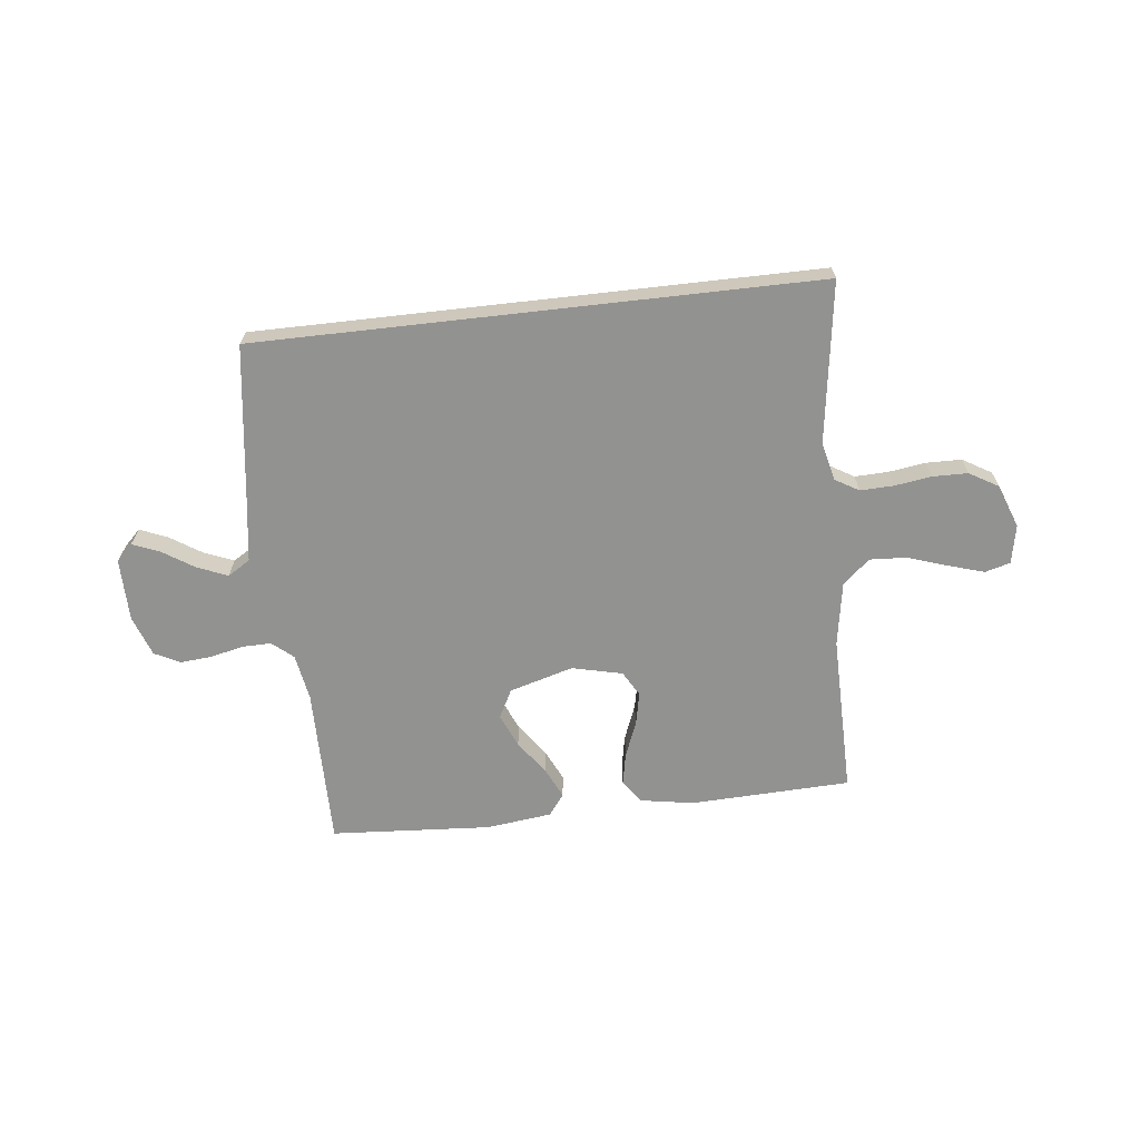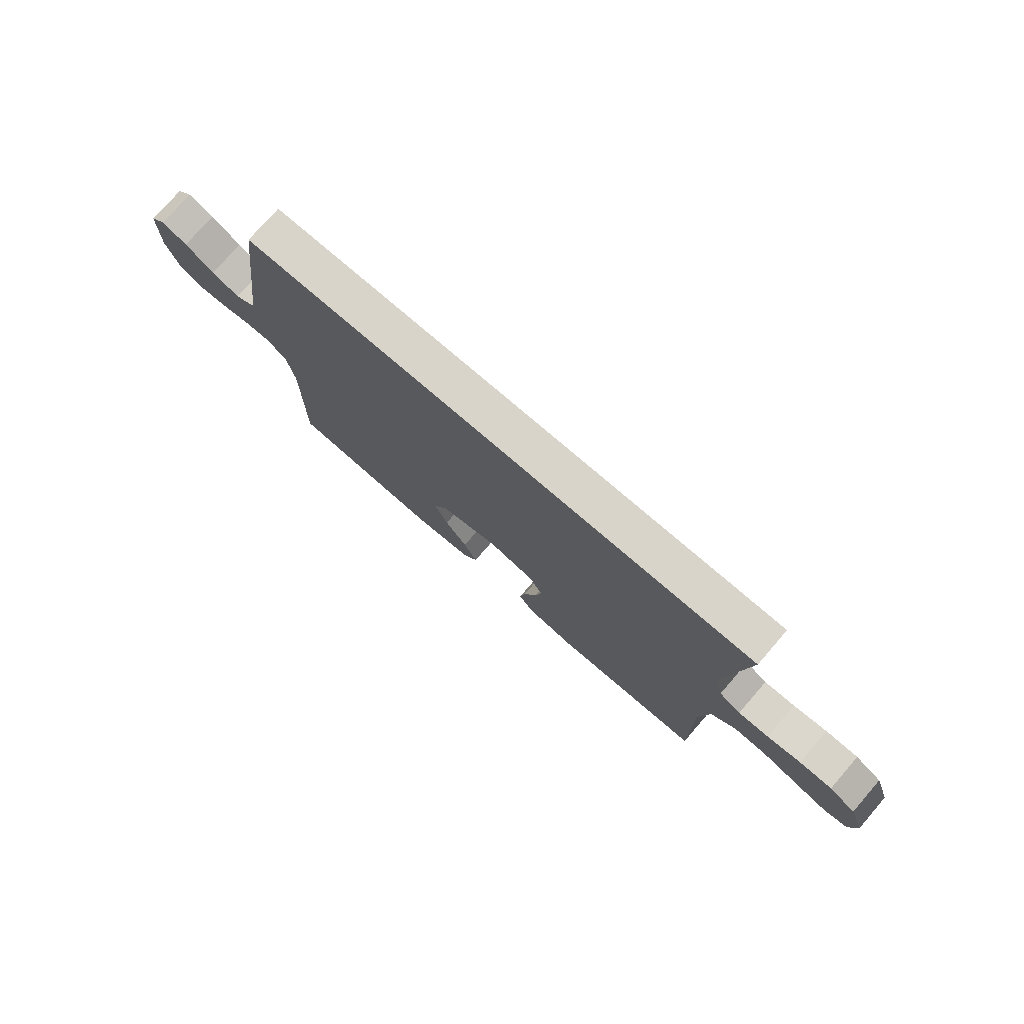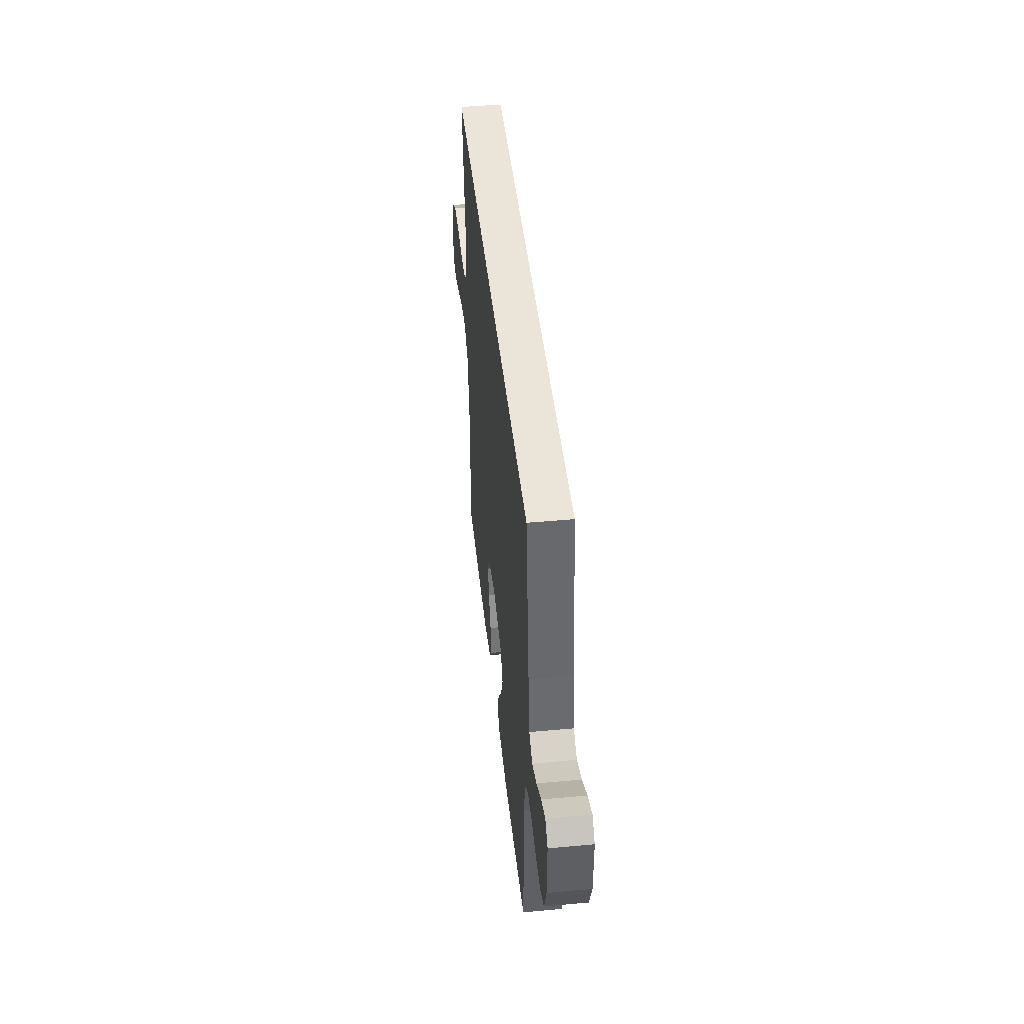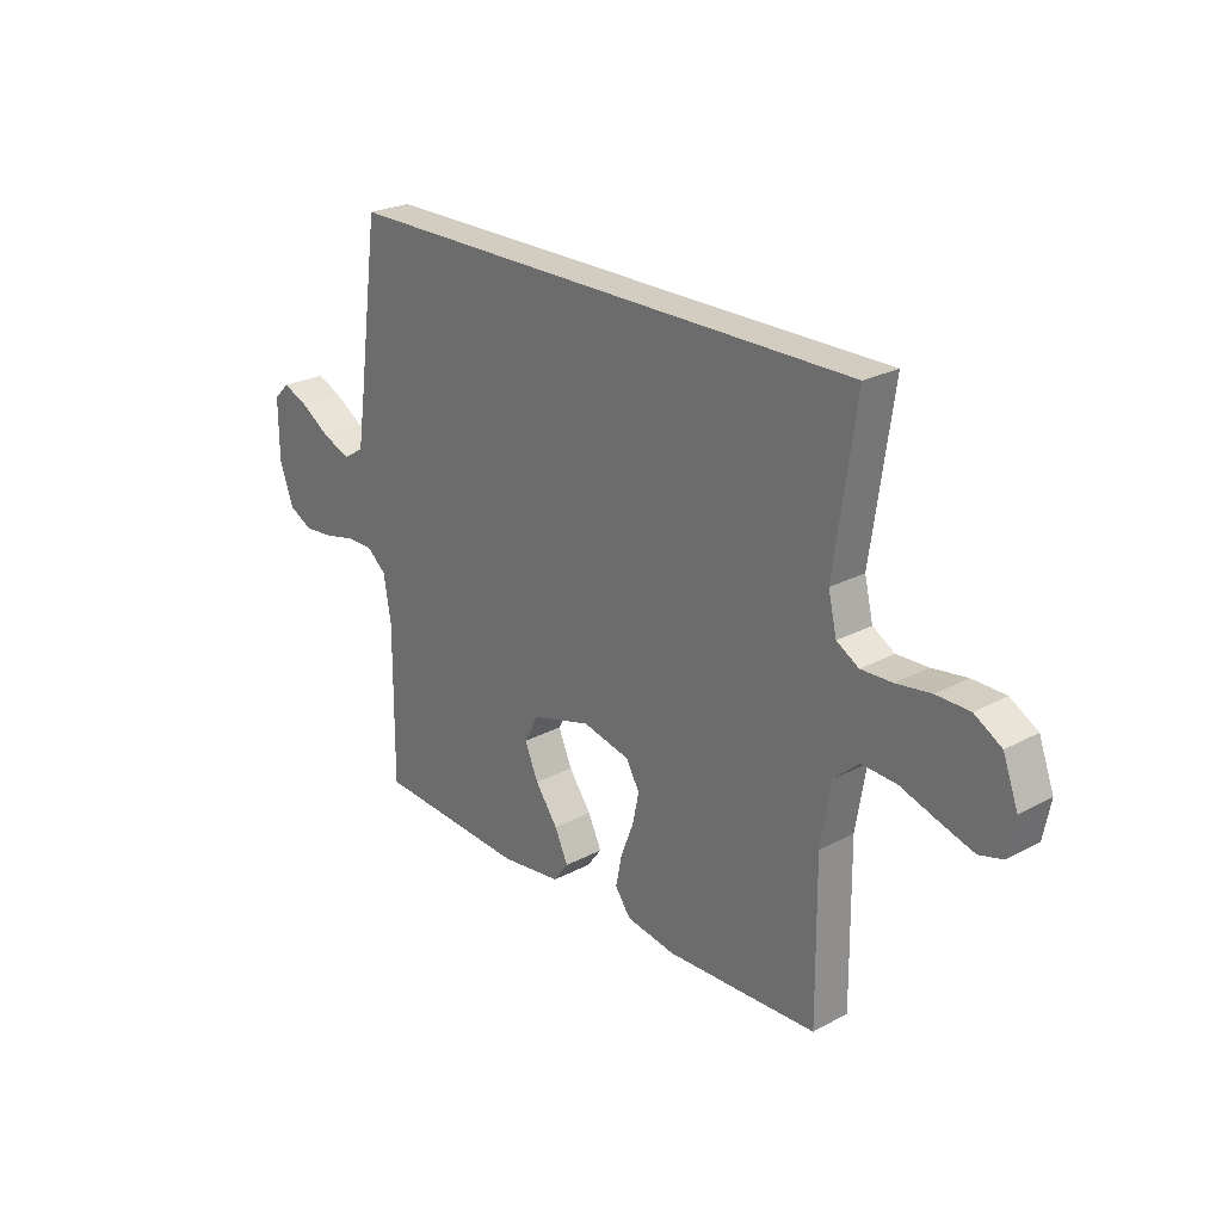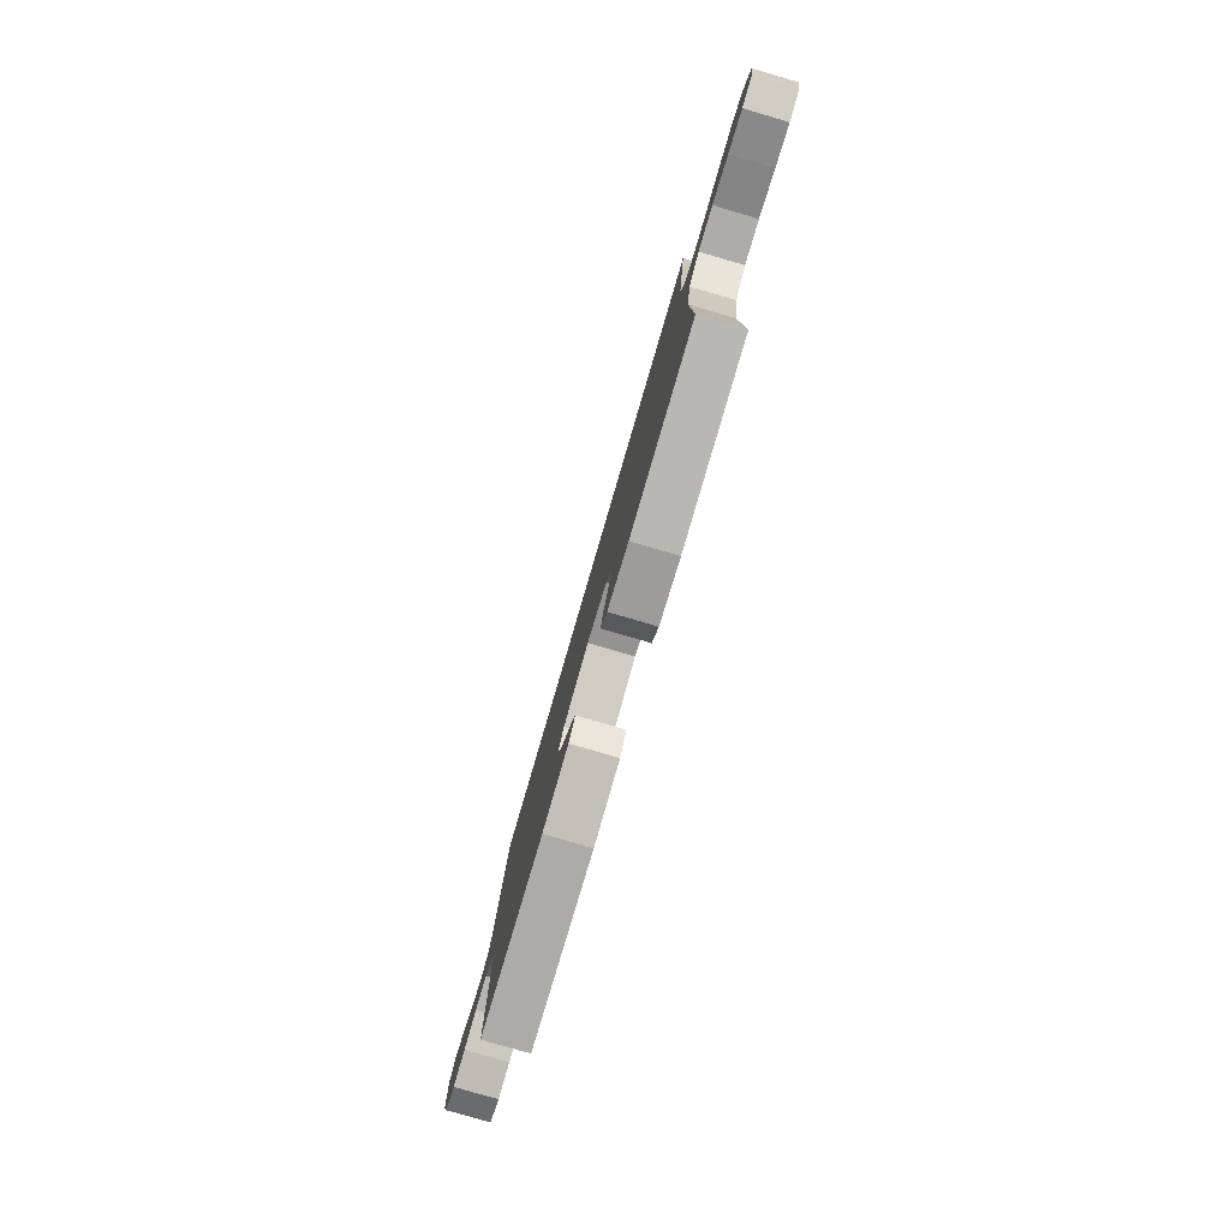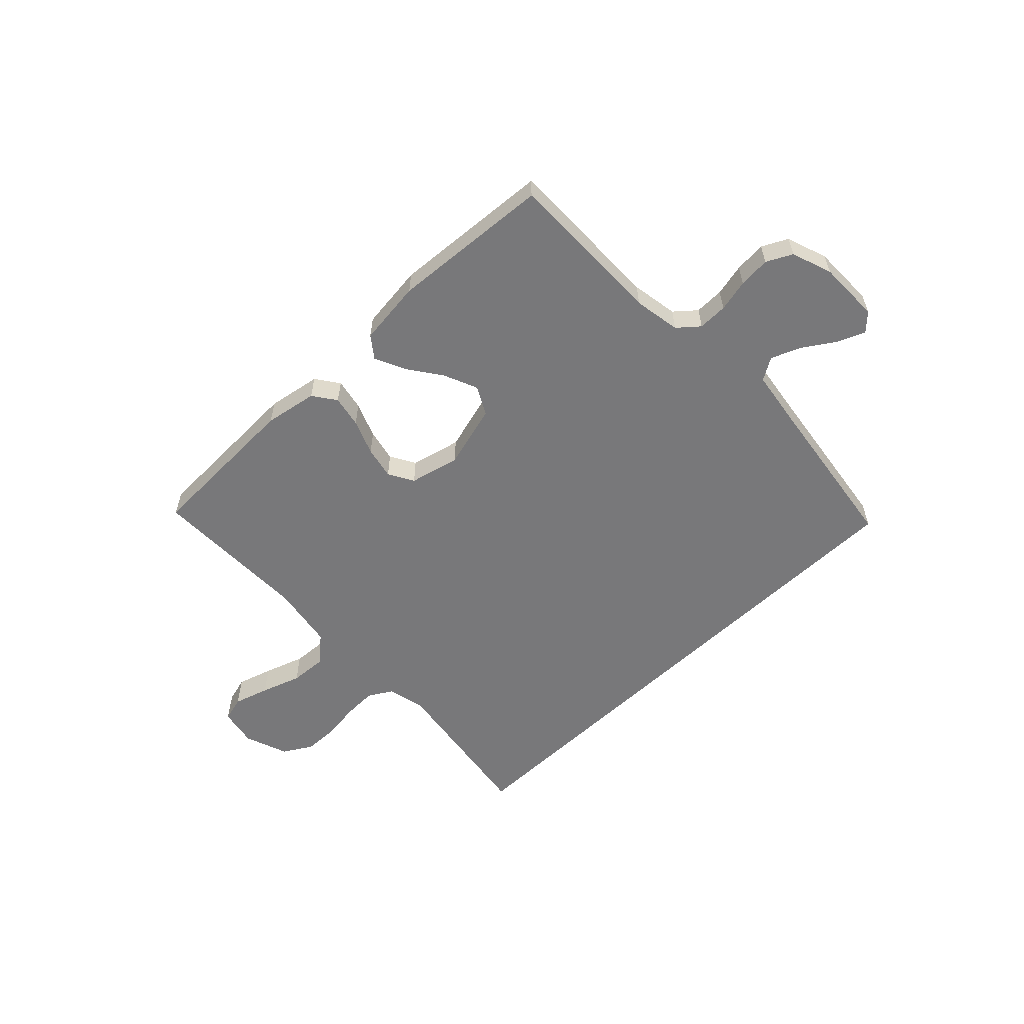
<metadata>
{"format":"obj","ext":"obj","renderer":"f3d","projection":"perspective","resolution":1024,"background":"white","views":[{"elev":-66.3,"azim":6.5,"up":"+Y"},{"elev":75.7,"azim":40.9,"up":"+Z"},{"elev":45.4,"azim":-96.1,"up":"+Z"},{"elev":24.6,"azim":48.8,"up":"+Z"},{"elev":-80.0,"azim":73.7,"up":"+Z"},{"elev":-57.5,"azim":-136.3,"up":"+Y"}]}
</metadata>
<code>
v 0.539 0.07 0.5
v 0.496 0.07 0.2
v 0.513 0.07 0.128
v 0.557 0.07 0.102
v 0.619 0.07 0.104
v 0.688 0.07 0.114
v 0.754 0.07 0.113
v 0.808 0.07 0.081
v 0.838 0.07 0
v 0.824 0.07 -0.072
v 0.777 0.07 -0.085
v 0.711 0.07 -0.065
v 0.636 0.07 -0.04
v 0.567 0.07 -0.036
v 0.517 0.07 -0.08
v 0.497 0.07 -0.2
v 0.5 0.07 -0.5
v 0.2 0.07 -0.511
v 0.101 0.07 -0.494
v 0.07 0.07 -0.451
v 0.082 0.07 -0.391
v 0.108 0.07 -0.325
v 0.121 0.07 -0.264
v 0.094 0.07 -0.217
v 0 0.07 -0.195
v -0.119 0.07 -0.229
v -0.147 0.07 -0.282
v -0.12 0.07 -0.345
v -0.075 0.07 -0.408
v -0.048 0.07 -0.465
v -0.078 0.07 -0.505
v -0.2 0.07 -0.52
v -0.5 0.07 -0.5
v -0.498 0.07 -0.2
v -0.513 0.07 -0.113
v -0.552 0.07 -0.08
v -0.607 0.07 -0.081
v -0.667 0.07 -0.095
v -0.726 0.07 -0.1
v -0.774 0.07 -0.076
v -0.801 0.07 0
v -0.802 0.07 0.116
v -0.771 0.07 0.147
v -0.72 0.07 0.126
v -0.661 0.07 0.088
v -0.605 0.07 0.065
v -0.563 0.07 0.091
v -0.547 0.07 0.2
v -0.506 0.07 0.5
v 0.539 0 0.5
v 0.496 0 0.2
v 0.513 0 0.128
v 0.557 0 0.102
v 0.619 0 0.104
v 0.688 0 0.114
v 0.754 0 0.113
v 0.808 0 0.081
v 0.838 0 0
v 0.824 0 -0.072
v 0.777 0 -0.085
v 0.711 0 -0.065
v 0.636 0 -0.04
v 0.567 0 -0.036
v 0.517 0 -0.08
v 0.497 0 -0.2
v 0.5 0 -0.5
v 0.2 0 -0.511
v 0.101 0 -0.494
v 0.07 0 -0.451
v 0.082 0 -0.391
v 0.108 0 -0.325
v 0.121 0 -0.264
v 0.094 0 -0.217
v 0 0 -0.195
v -0.119 0 -0.229
v -0.147 0 -0.282
v -0.12 0 -0.345
v -0.075 0 -0.408
v -0.048 0 -0.465
v -0.078 0 -0.505
v -0.2 0 -0.52
v -0.5 0 -0.5
v -0.498 0 -0.2
v -0.513 0 -0.113
v -0.552 0 -0.08
v -0.607 0 -0.081
v -0.667 0 -0.095
v -0.726 0 -0.1
v -0.774 0 -0.076
v -0.801 0 0
v -0.802 0 0.116
v -0.771 0 0.147
v -0.72 0 0.126
v -0.661 0 0.088
v -0.605 0 0.065
v -0.563 0 0.091
v -0.547 0 0.2
v -0.506 0 0.5
f 48 49 1 2
f 47 48 2 3
f 46 47 3 4
f 42 43 44 45
f 42 45 46
f 41 42 46
f 40 41 46 4
f 37 38 39 40
f 36 37 40 4
f 31 32 33 34
f 31 34 35
f 28 29 30 31
f 27 28 31 35
f 26 27 35 36
f 19 20 21 22
f 19 22 23
f 16 17 18 19
f 15 16 19 23
f 14 15 23 24
f 10 11 12 13
f 8 9 10 13
f 8 13 14
f 5 6 7 8
f 25 26 36 4
f 8 14 24 25
f 4 5 8 25
f 51 50 98 97
f 52 51 97 96
f 53 52 96 95
f 94 93 92 91
f 95 94 91
f 95 91 90
f 53 95 90 89
f 89 88 87 86
f 53 89 86 85
f 83 82 81 80
f 84 83 80
f 80 79 78 77
f 84 80 77 76
f 85 84 76 75
f 71 70 69 68
f 72 71 68
f 68 67 66 65
f 72 68 65 64
f 73 72 64 63
f 62 61 60 59
f 62 59 58 57
f 63 62 57
f 57 56 55 54
f 53 85 75 74
f 74 73 63 57
f 74 57 54 53
f 1 50 51 2
f 2 51 52 3
f 3 52 53 4
f 4 53 54 5
f 5 54 55 6
f 6 55 56 7
f 7 56 57 8
f 8 57 58 9
f 9 58 59 10
f 10 59 60 11
f 11 60 61 12
f 12 61 62 13
f 13 62 63 14
f 14 63 64 15
f 15 64 65 16
f 16 65 66 17
f 17 66 67 18
f 18 67 68 19
f 19 68 69 20
f 20 69 70 21
f 21 70 71 22
f 22 71 72 23
f 23 72 73 24
f 24 73 74 25
f 25 74 75 26
f 26 75 76 27
f 27 76 77 28
f 28 77 78 29
f 29 78 79 30
f 30 79 80 31
f 31 80 81 32
f 32 81 82 33
f 33 82 83 34
f 34 83 84 35
f 35 84 85 36
f 36 85 86 37
f 37 86 87 38
f 38 87 88 39
f 39 88 89 40
f 40 89 90 41
f 41 90 91 42
f 42 91 92 43
f 43 92 93 44
f 44 93 94 45
f 45 94 95 46
f 46 95 96 47
f 47 96 97 48
f 48 97 98 49
f 49 98 50 1

</code>
